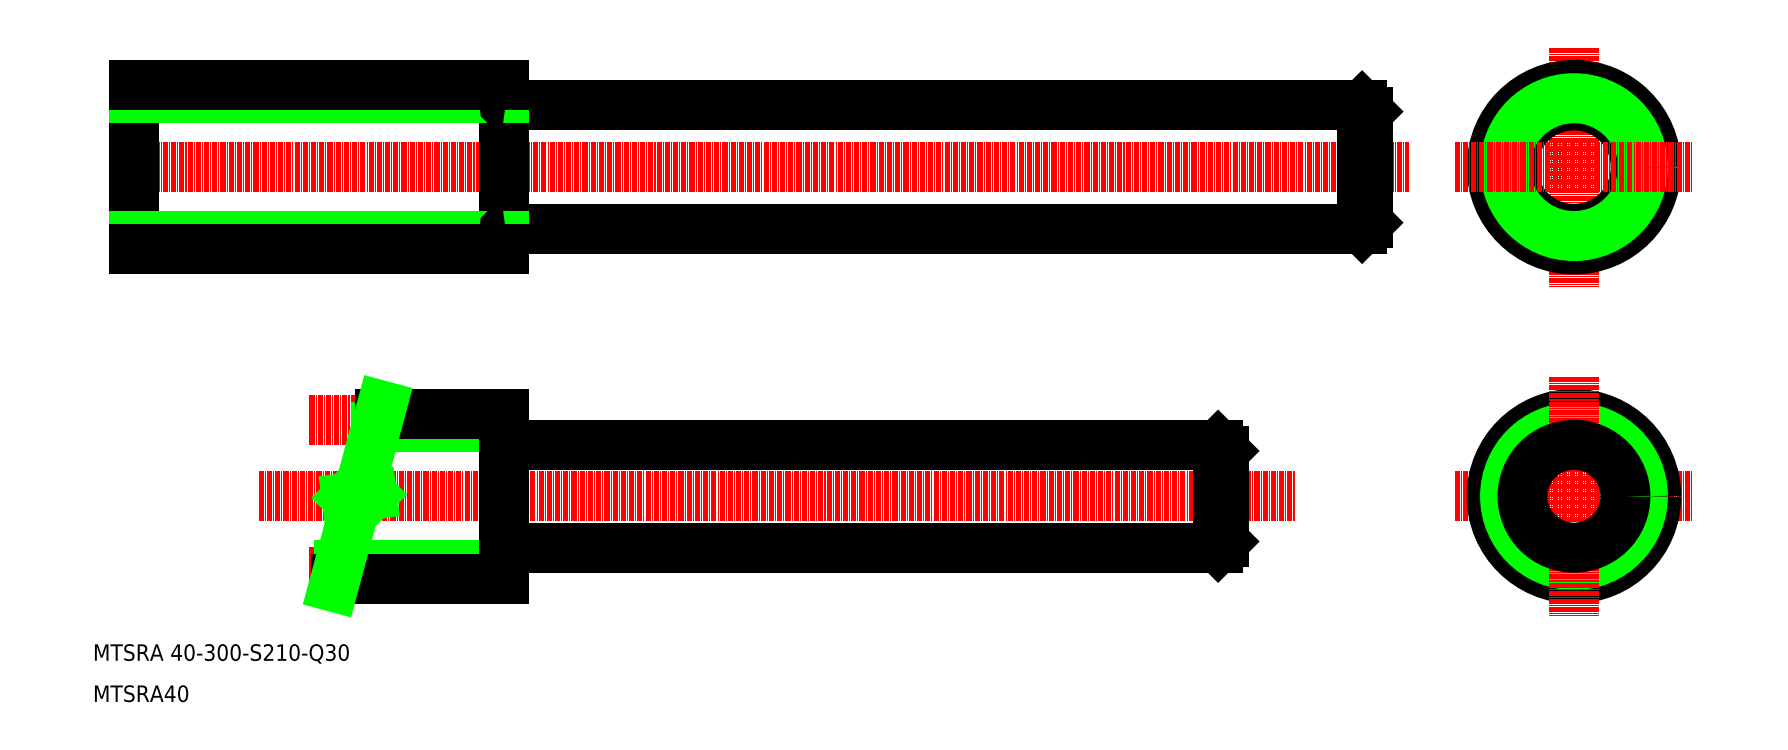
<metadata>
{"format":"dxf","ext":"dxf","renderer":"ezdxf+matplotlib","layout":"modelspace","background":"white","min_lineweight":24,"dpi":150}
</metadata>
<code>
0
SECTION
2
ENTITIES
0
LINE
8
CENTER
10
15
20
140
30
0
11
330
21
140
31
0
0
LINE
8
CENTER
10
50.32
20
60
30
0
11
302.5
21
60
31
0
0
LINE
8
0
10
110.3
20
47.5
30
0
11
283.5
21
47.5
31
0
0
LINE
8
0
10
110.3
20
72.5
30
0
11
283.5
21
72.5
31
0
0
LINE
8
0
10
110.3
20
125
30
0
11
318.5
21
125
31
0
0
LINE
8
0
10
110.3
20
155
30
0
11
318.5
21
155
31
0
0
LINE
8
0
10
110
20
160
30
0
11
110
21
120
31
0
0
LINE
8
0
10
20
20
160
30
0
11
20
21
120
31
0
0
LINE
8
CENTER
10
15.38
20
121.5
30
0
11
112.5
21
121.5
31
0
0
TEXT
8
0
10
10
20
20
30
0
40
4
1
MTSRA 40-300-S210-Q30
0
LINE
8
0
10
20
20
123.2
30
0
11
110
21
123.2
31
0
0
LINE
8
0
10
20
20
120
30
0
11
110
21
120
31
0
0
TEXT
8
0
10
10
20
10
30
0
40
4
1
MTSRA40
0
LINE
8
CENTER
10
62.62
20
41.5
30
0
11
112.5
21
41.5
31
0
0
LINE
8
CENTER
10
62.62
20
78.5
30
0
11
112.5
21
78.5
31
0
0
LINE
8
0
10
78.85
20
76.75
30
0
11
110
21
76.75
31
0
0
LINE
8
0
10
79.72
20
80
30
0
11
110
21
80
31
0
0
LINE
8
0
10
69.87
20
43.25
30
0
11
110
21
43.25
31
0
0
LINE
8
0
10
69
20
40
30
0
11
110
21
40
31
0
0
LINE
8
0
10
110
20
80
30
0
11
110
21
40
31
0
0
ARC
8
0
10
110.3
20
47.2
30
0
40
0.3
50
90
51
180
0
ARC
8
0
10
110.3
20
72.8
30
0
40
0.3
50
180
51
270
0
ARC
8
0
10
110.3
20
124.7
30
0
40
0.3
50
90
51
180
0
LINE
8
0
10
283.5
20
72.5
30
0
11
283.5
21
47.5
31
0
0
LINE
8
0
10
285
20
71
30
0
11
285
21
49
31
0
0
LINE
8
0
10
285
20
49
30
0
11
283.5
21
47.5
31
0
0
LINE
8
0
10
283.5
20
72.5
30
0
11
285
21
71
31
0
0
LINE
8
CENTER
10
15.71
20
158.5
30
0
11
112.5
21
158.5
31
0
0
LINE
8
0
10
20
20
156.8
30
0
11
110
21
156.8
31
0
0
LINE
8
0
10
20
20
160
30
0
11
110
21
160
31
0
0
LINE
8
0
10
20
20
140
30
0
11
20
21
140
31
0
0
LINE
8
0
10
20
20
150
30
0
11
20
21
150
31
0
0
ARC
8
0
10
110.3
20
155.3
30
0
40
0.3
50
180
51
270
0
LINE
8
CENTER
10
370
20
169
30
0
11
370
21
111
31
0
0
CIRCLE
8
CENTER
10
370
20
140
30
0
40
18.5
0
CIRCLE
8
0
10
370
20
140
30
0
40
15
0
CIRCLE
8
0
10
370
20
140
30
0
40
20
0
CIRCLE
8
0
10
370
20
140
30
0
40
16.75
0
LINE
8
0
10
318.5
20
155
30
0
11
318.5
21
125
31
0
0
LINE
8
0
10
320
20
153.5
30
0
11
320
21
126.5
31
0
0
LINE
8
CENTER
10
341
20
60
30
0
11
399
21
60
31
0
0
CIRCLE
8
CENTER
10
370
20
60
30
0
40
18.5
0
CIRCLE
8
0
10
370
20
60
30
0
40
20
0
CIRCLE
8
0
10
370
20
60
30
0
40
16.75
0
LINE
8
CENTER
10
370
20
89.02
30
0
11
370
21
30.98
31
0
0
CIRCLE
8
0
10
370
20
60
30
0
40
12.5
0
LINE
8
0
10
320
20
126.5
30
0
11
318.5
21
125
31
0
0
LINE
8
CENTER
10
341
20
140
30
0
11
399
21
140
31
0
0
LINE
8
0
10
318.5
20
155
30
0
11
320
21
153.5
31
0
0
LINE
8
0
10
75.17
20
63.03
30
0
11
77.8
21
60.4
31
0
0
LINE
8
0
10
77.8
20
60.4
30
0
11
71.66
21
59.6
31
0
0
LINE
8
0
10
68.46
20
38
30
0
11
73.71
21
57.56
31
0
0
LINE
8
0
10
71.66
20
59.6
30
0
11
73.71
21
57.56
31
0
0
LINE
8
0
10
75.17
20
63.03
30
0
11
80.25
21
82
31
0
0
ENDSEC
0
EOF

</code>
